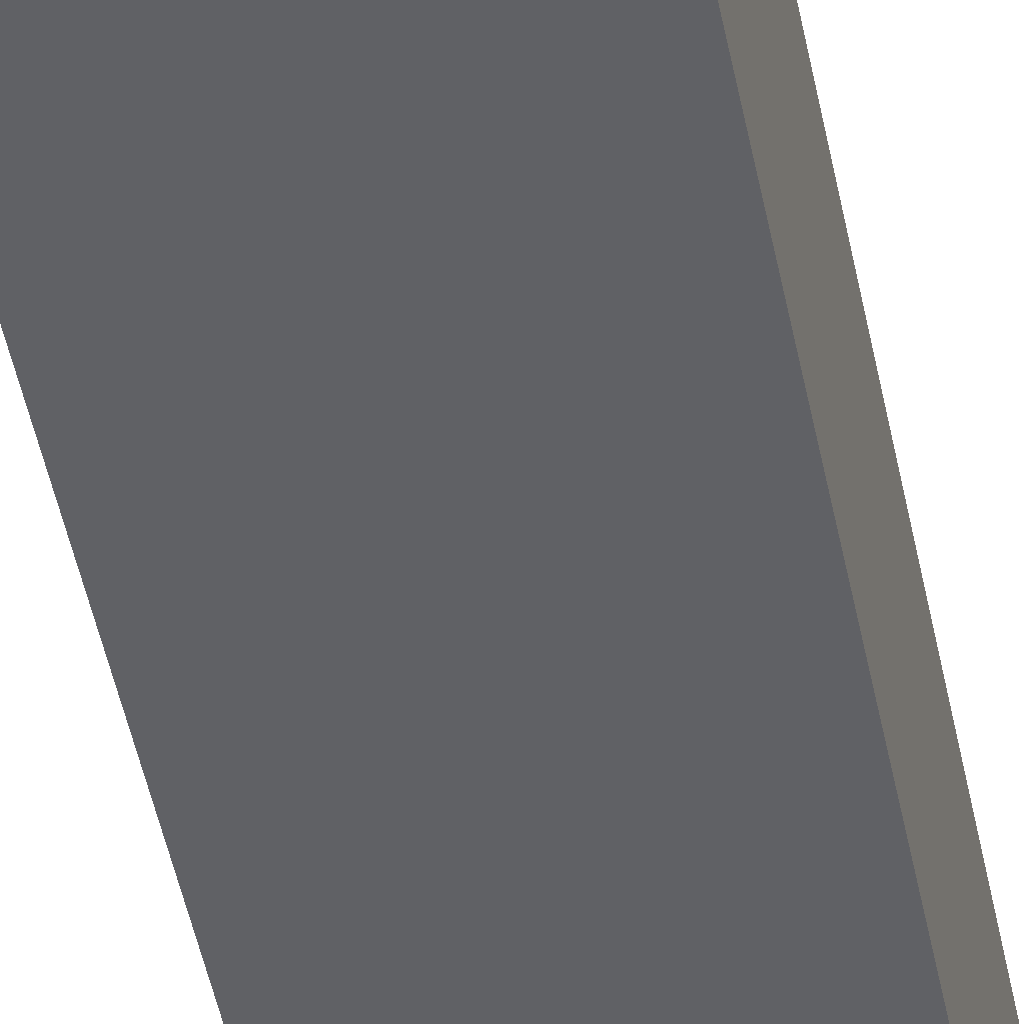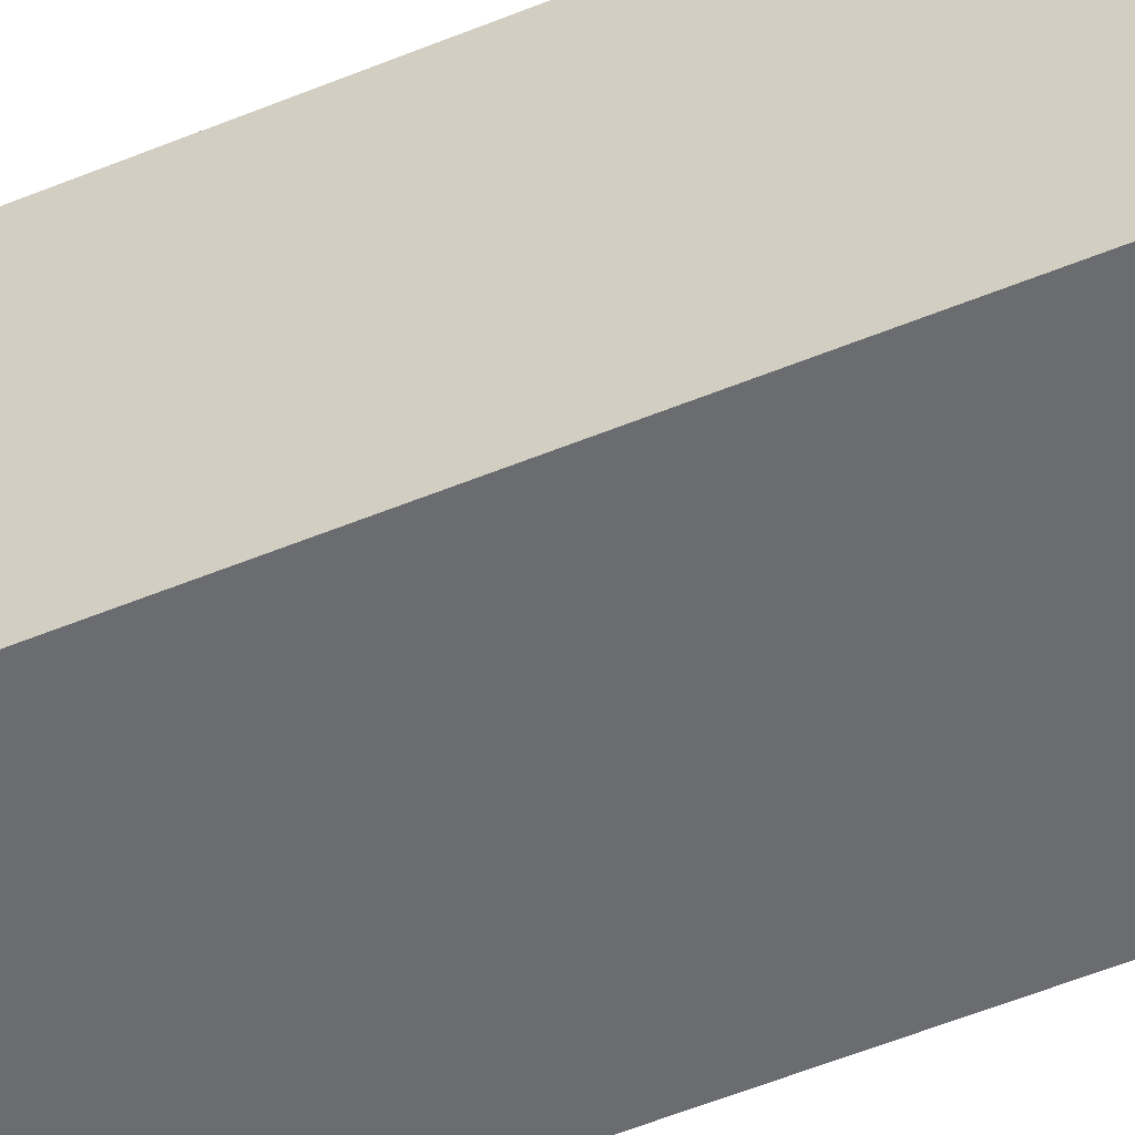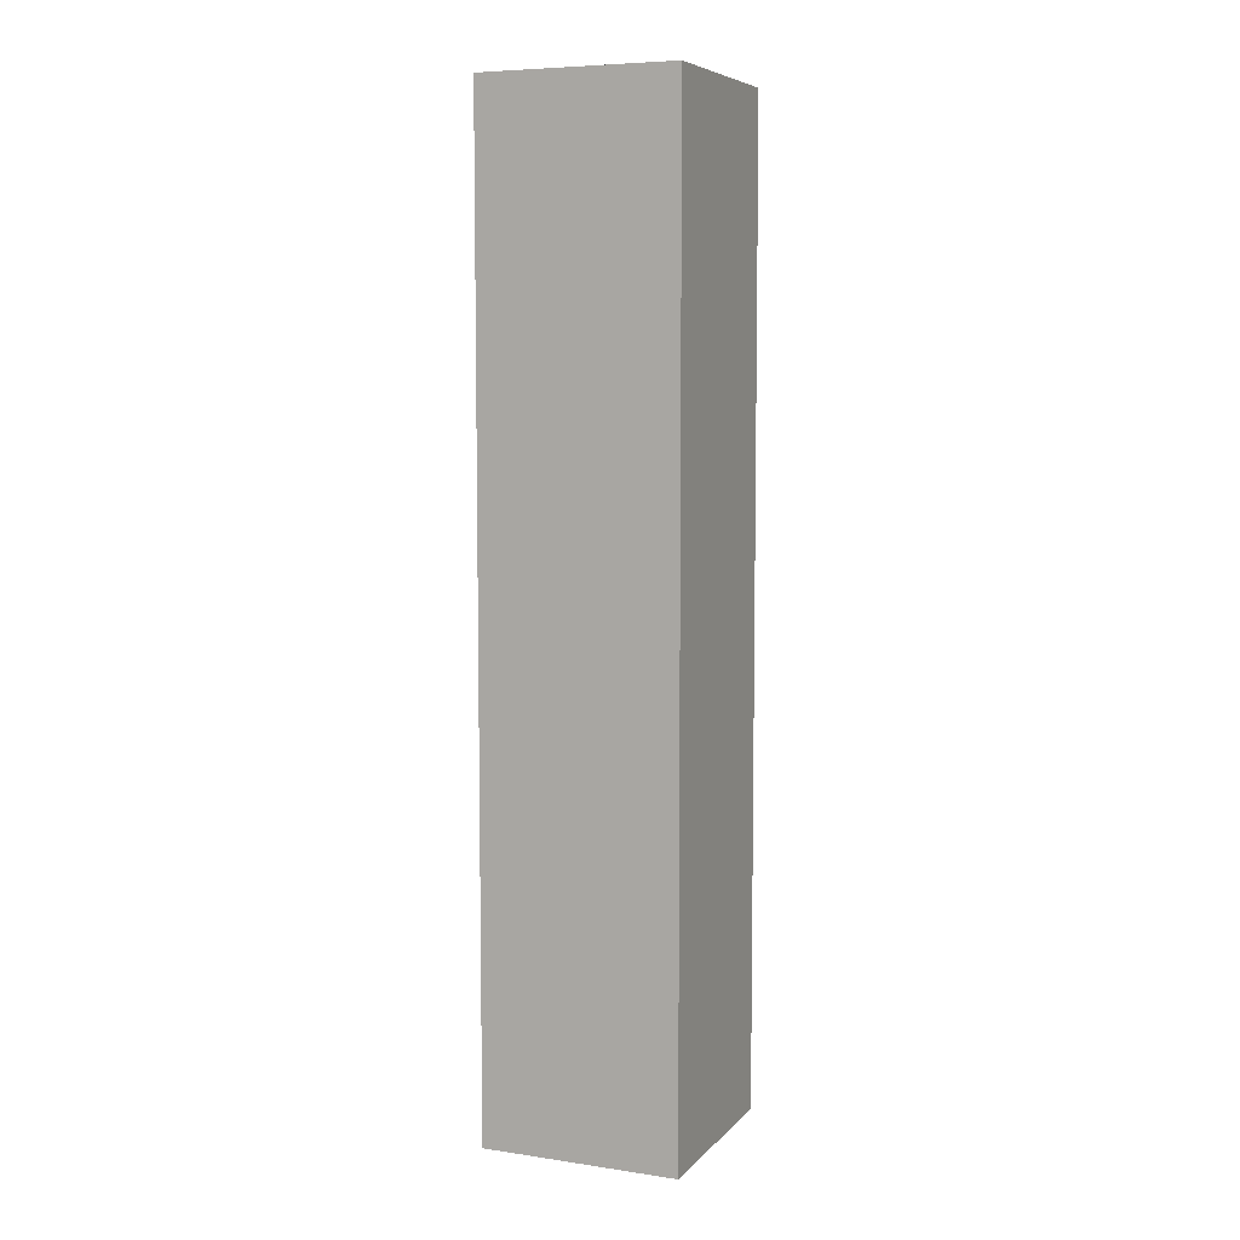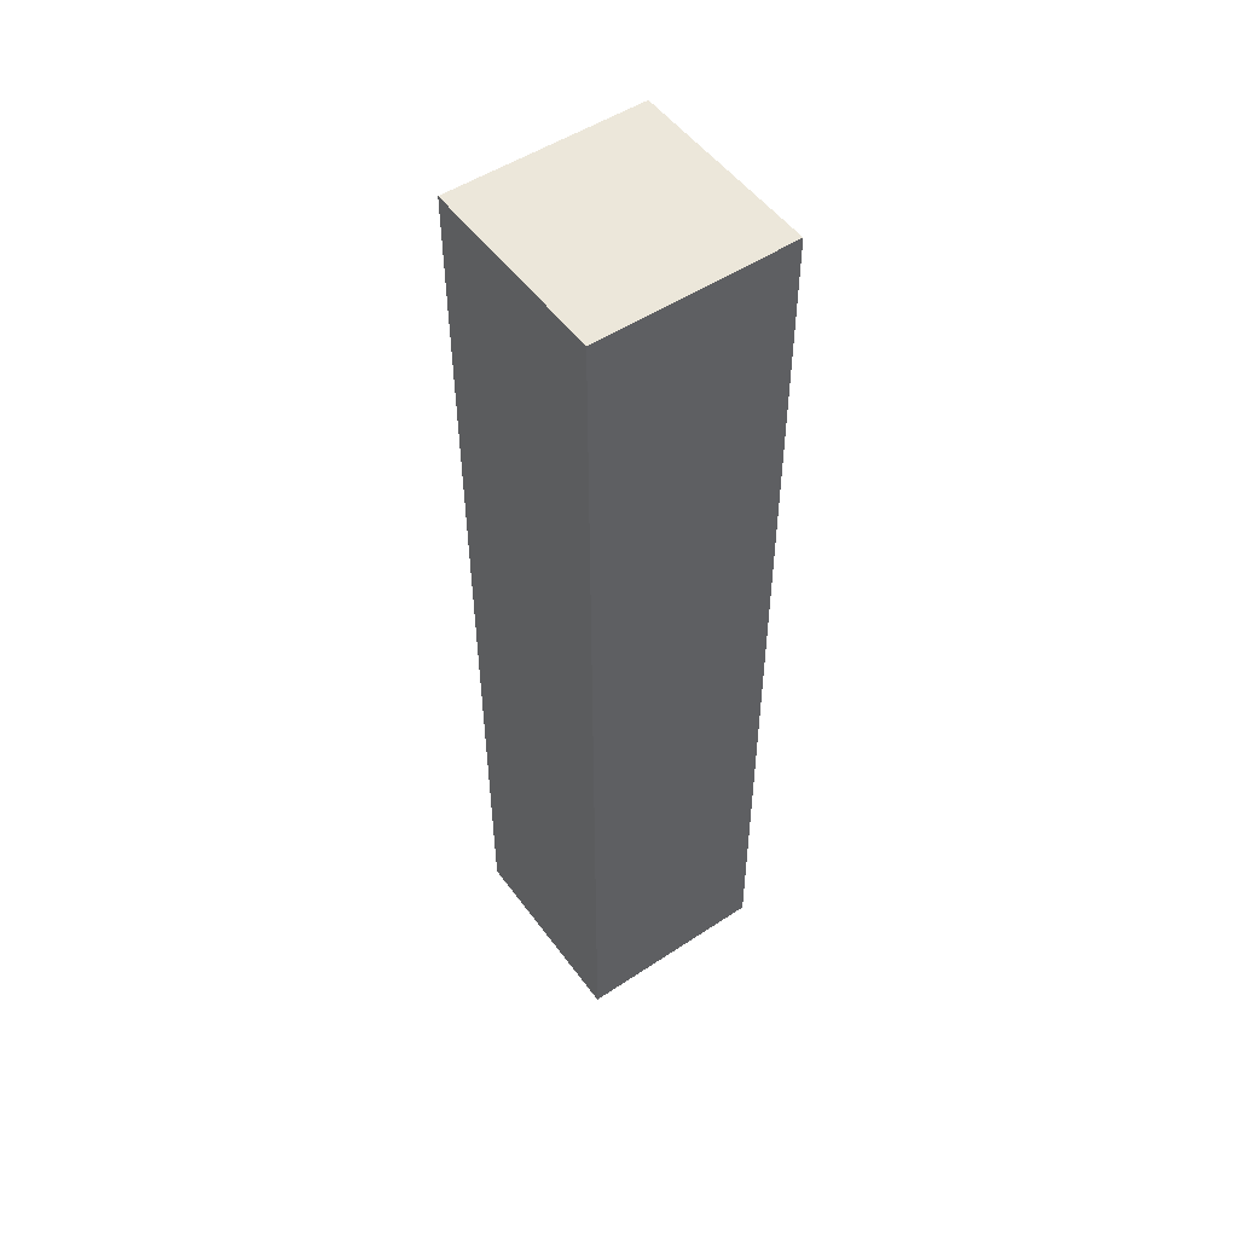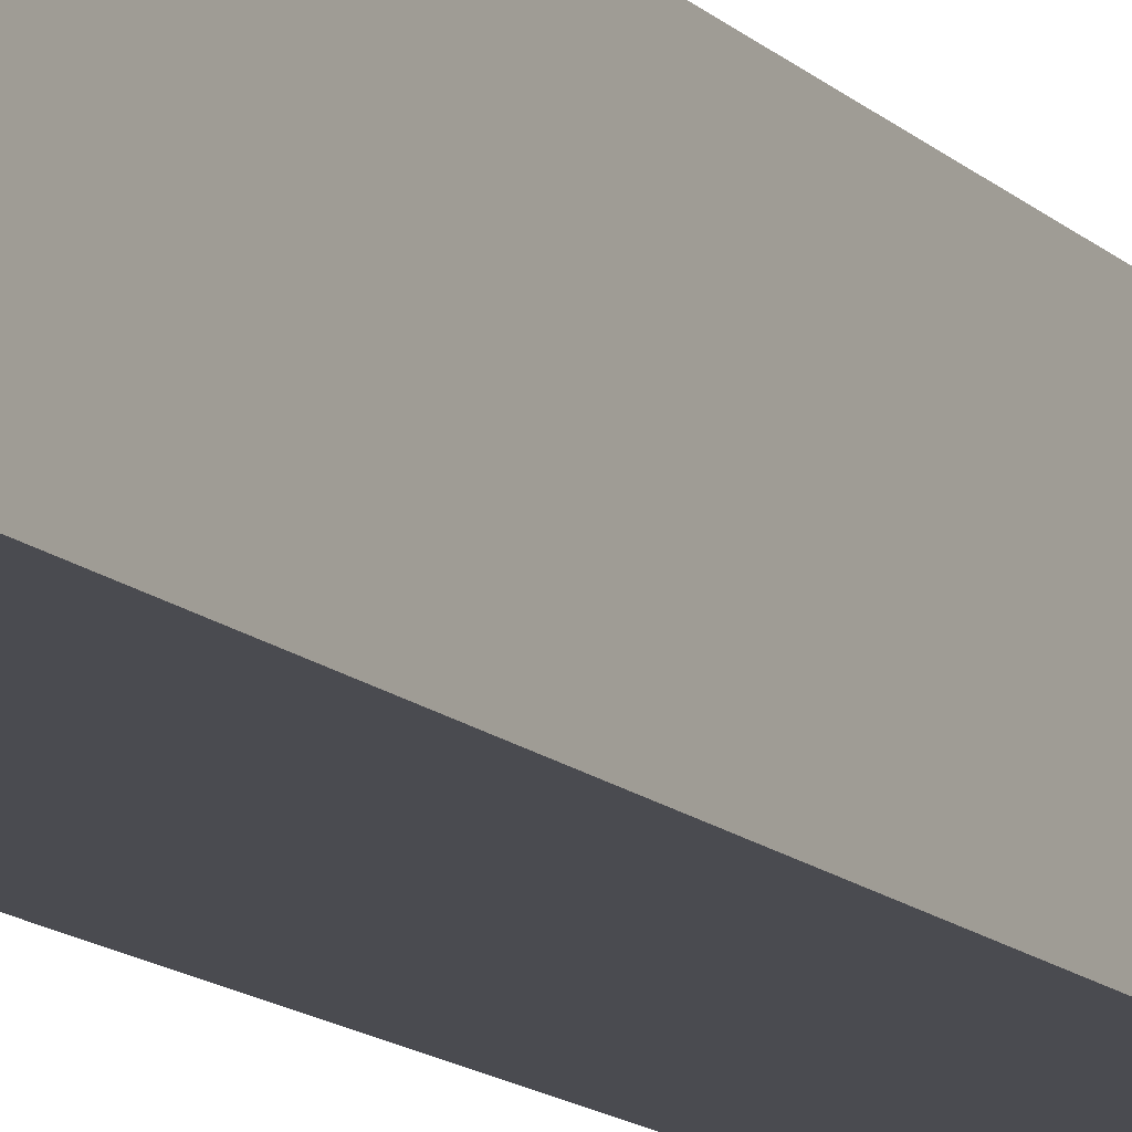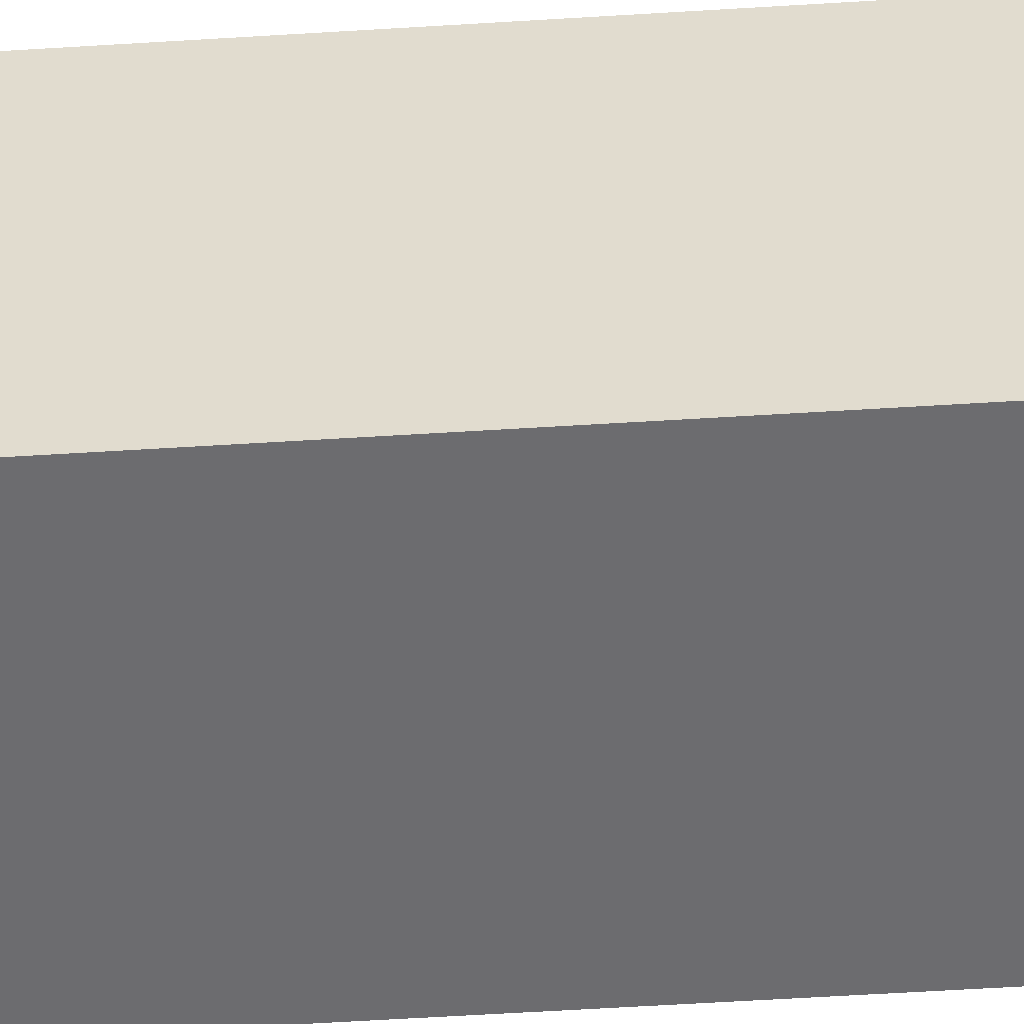
<metadata>
{"format":"obj","ext":"obj","renderer":"f3d","projection":"perspective","resolution":1024,"background":"white","views":[{"elev":-49.6,"azim":-168.6,"up":"+Z"},{"elev":-53.7,"azim":113.8,"up":"+Z"},{"elev":6.9,"azim":112.9,"up":"+Y"},{"elev":52.1,"azim":54.6,"up":"+Y"},{"elev":-14.4,"azim":-151.3,"up":"+Z"},{"elev":-53.8,"azim":-86.1,"up":"+Z"}]}
</metadata>
<code>
o
v -1.3 1.1 3
v -1.3 1.1 2.9
v -1.3 1.6 3
v -1.3 1.6 2.9
v -1.2 1.1 3
v -1.2 1.1 2.9
v -1.2 1.6 3
v -1.2 1.6 2.9
v -1.3 1.1 3
v -1.3 1.6 3
v -1.2 1.1 3
v -1.2 1.6 3
v -1.3 1.1 2.9
v -1.3 1.6 2.9
v -1.2 1.1 2.9
v -1.2 1.6 2.9
v -1.3 1.1 3
v -1.2 1.1 3
v -1.3 1.1 2.9
v -1.2 1.1 2.9
v -1.3 1.6 3
v -1.2 1.6 3
v -1.3 1.6 2.9
v -1.2 1.6 2.9
f 3 2 1
f 4 2 3
f 5 6 7
f 7 6 8
f 11 10 9
f 12 10 11
f 13 14 15
f 15 14 16
f 19 18 17
f 20 18 19
f 21 22 23
f 23 22 24

</code>
